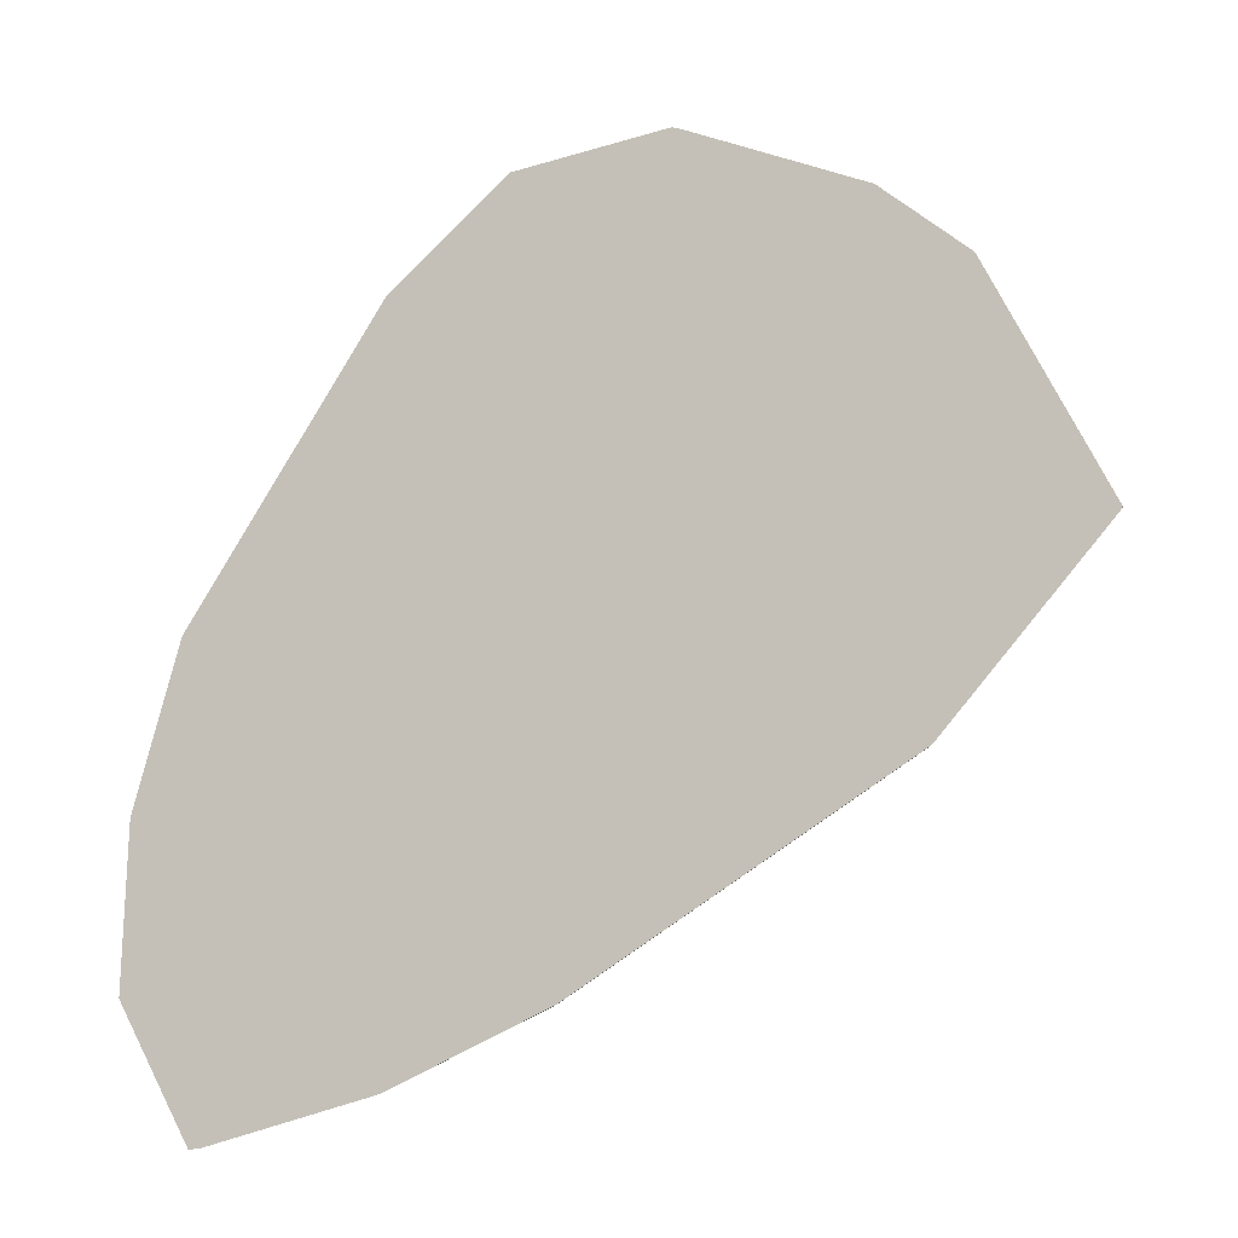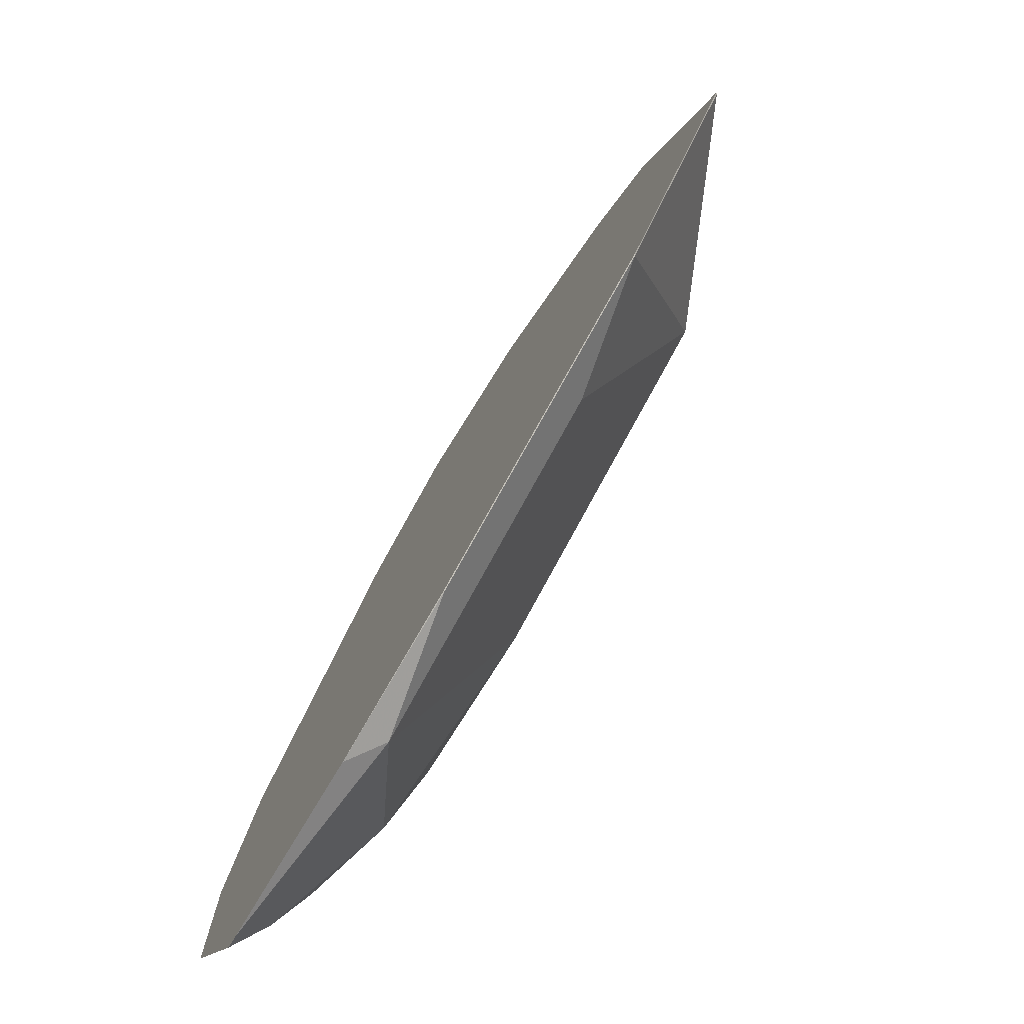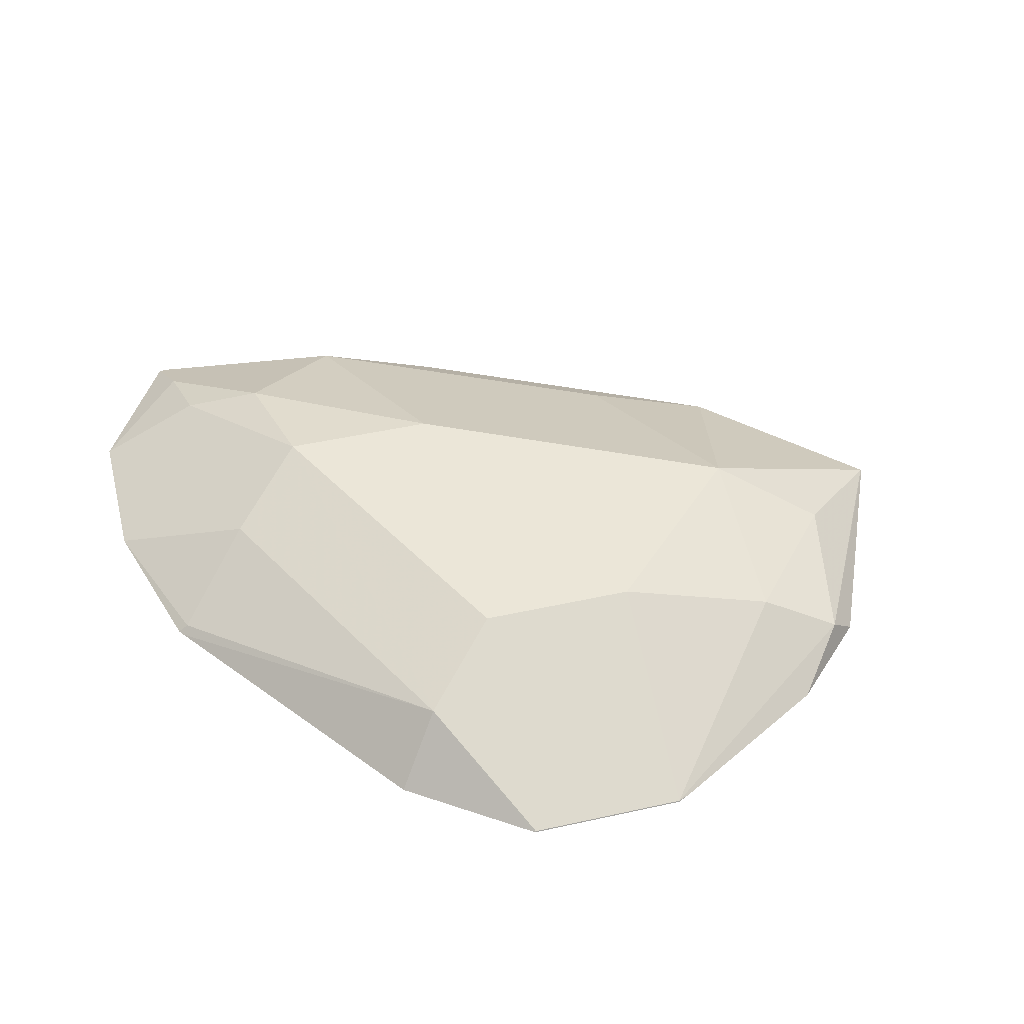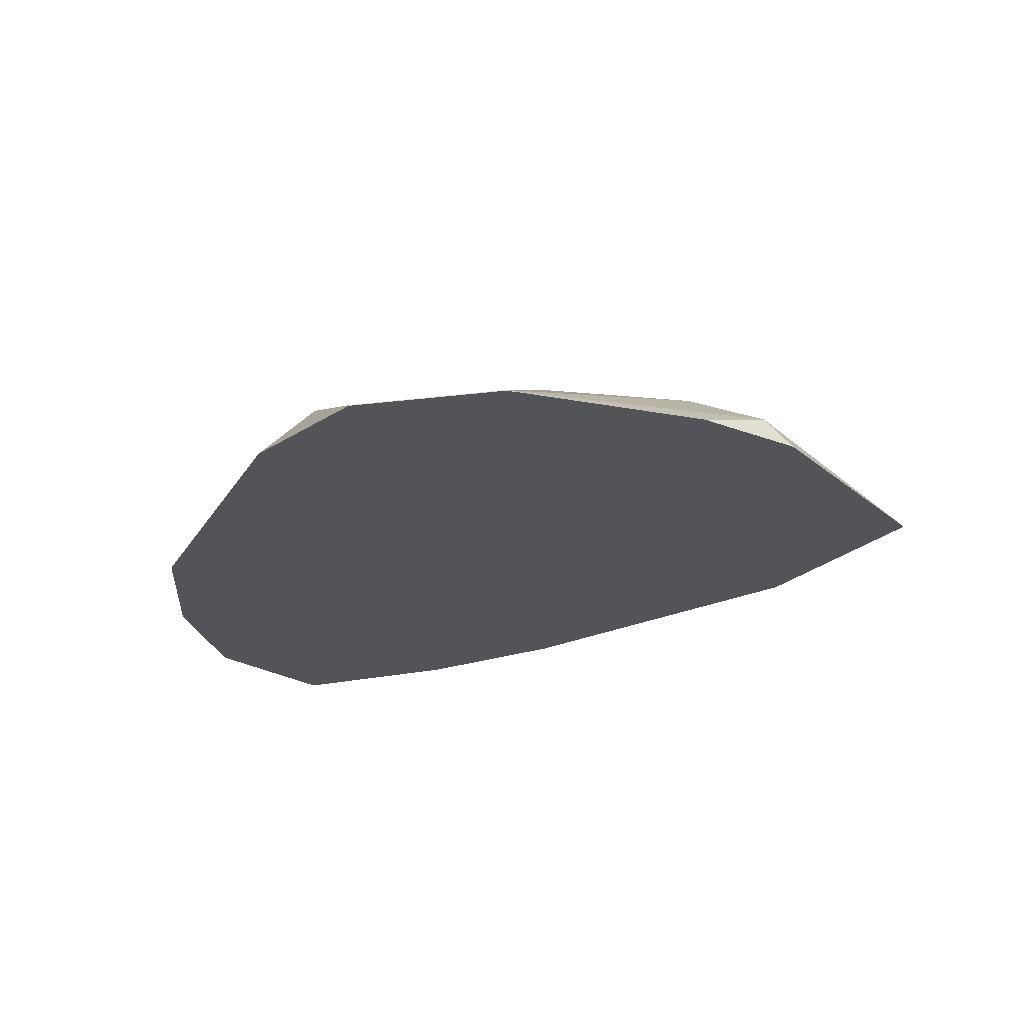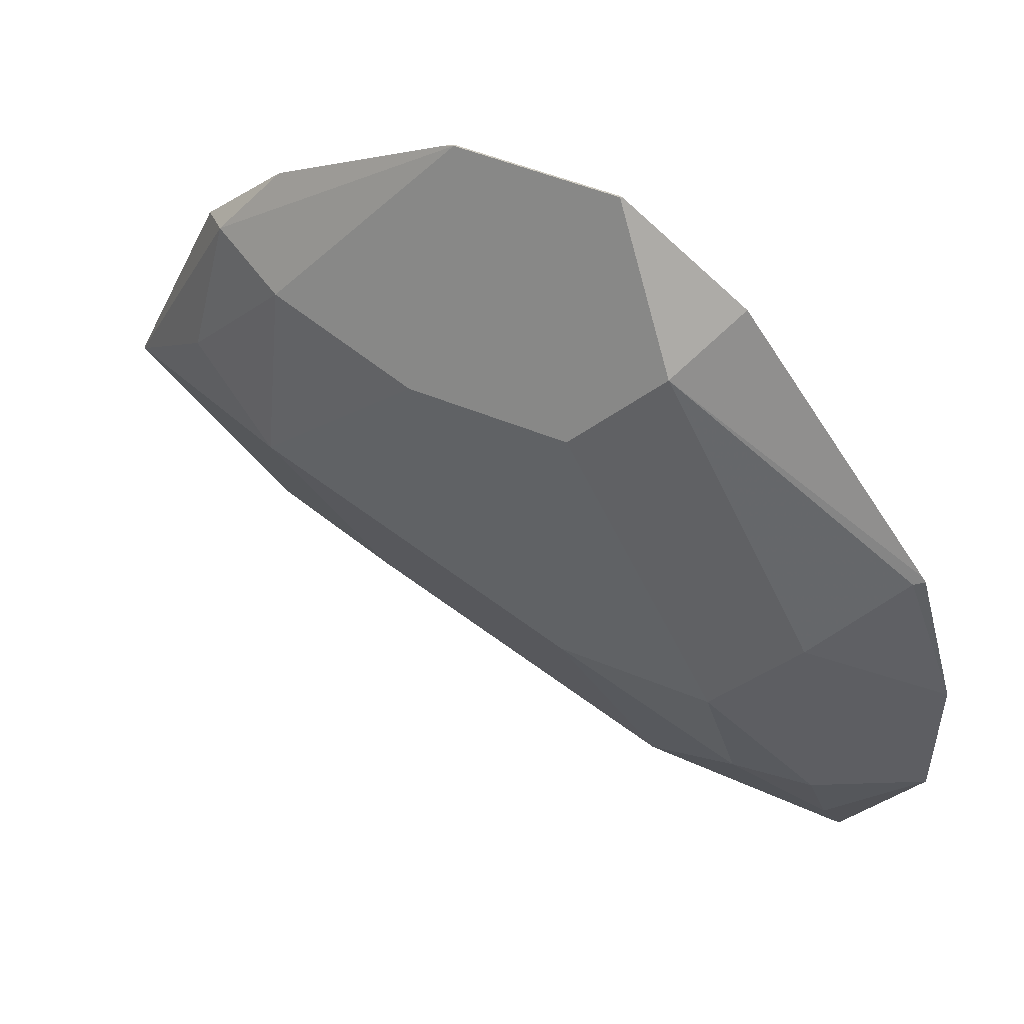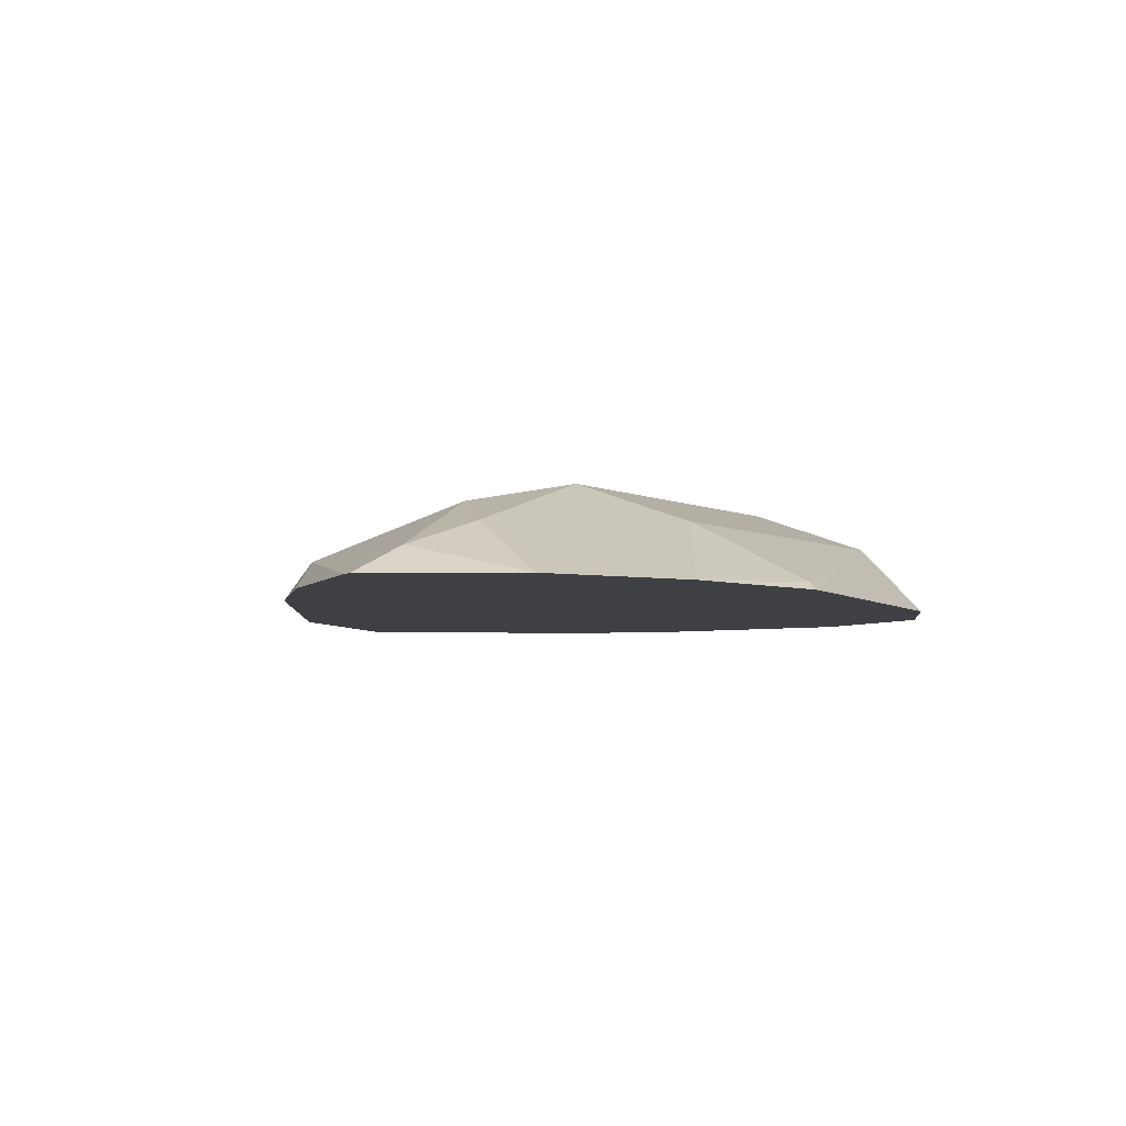
<metadata>
{"format":"obj","ext":"obj","renderer":"f3d","projection":"perspective","resolution":1024,"background":"white","views":[{"elev":-20.8,"azim":28.8,"up":"+Z"},{"elev":-77.0,"azim":58.0,"up":"+Z"},{"elev":46.1,"azim":-14.3,"up":"+Y"},{"elev":-23.6,"azim":11.9,"up":"+Y"},{"elev":50.8,"azim":-155.6,"up":"+Z"},{"elev":-4.9,"azim":-119.2,"up":"+Y"}]}
</metadata>
<code>
v 0.3227 -0.05659 0.2361
v 0.321 -0.05659 0.2361
v 0.3493 -0.05293 0.2435
v 0.3457 -0.05659 0.2398
v 0.3229 -0.05293 0.2435
v 0.3102 -0.05659 0.2541
v 0.3352 -0.04587 0.2576
v 0.3599 -0.04234 0.2752
v 0.4022 -0.04234 0.2964
v 0.3917 -0.05293 0.2646
v 0.367 -0.05645 0.247
v 0.367 -0.05659 0.247
v 0.3105 -0.05645 0.2541
v 0.3246 -0.0494 0.2541
v 0.3102 -0.05659 0.2752
v 0.3387 -0.04234 0.2752
v 0.4022 -0.04763 0.3202
v 0.4163 -0.0494 0.3034
v 0.4305 -0.05645 0.2893
v 0.4093 -0.05645 0.2682
v 0.3811 -0.04234 0.3176
v 0.4093 -0.05659 0.2681
v 0.3105 -0.05645 0.2752
v 0.3246 -0.0494 0.2752
v 0.3162 -0.05659 0.2964
v 0.3176 -0.05557 0.2964
v 0.3282 -0.04763 0.2858
v 0.3493 -0.04763 0.3281
v 0.3599 -0.04234 0.3176
v 0.4128 -0.05293 0.3229
v 0.3811 -0.05645 0.3458
v 0.4305 -0.05659 0.2895
v 0.4305 -0.05659 0.2893
v 0.4303 -0.05659 0.2891
v 0.4096 -0.05659 0.2683
v 0.3168 -0.05659 0.2972
v 0.3434 -0.05659 0.3341
v 0.3595 -0.05659 0.3456
v 0.3599 -0.05645 0.3458
v 0.4055 -0.05659 0.332
v 0.4165 -0.05659 0.321
v 0.3811 -0.05659 0.3459
v 0.3827 -0.05659 0.345
v 0.3598 -0.05659 0.3458
v 0.3599 -0.05659 0.3459
f 19 32 33
f 19 30 32
f 18 30 19
f 17 31 30
f 17 21 31
f 17 30 18
f 16 27 28
f 19 33 34
f 16 24 27
f 13 24 14
f 15 26 27
f 15 25 26
f 14 24 16
f 13 23 24
f 11 22 12
f 11 20 22
f 19 34 35
f 9 21 17
f 15 27 23
f 19 35 20
f 30 41 32
f 21 29 28
f 9 20 10
f 39 44 45
f 38 44 39
f 31 45 42
f 31 39 45
f 31 43 40
f 31 42 43
f 30 31 40
f 20 35 22
f 30 40 41
f 28 39 31
f 28 38 39
f 28 37 38
f 26 28 27
f 26 36 28
f 25 36 26
f 23 27 24
f 21 28 31
f 28 36 37
f 9 19 20
f 16 28 29
f 9 17 18
f 1 36 25
f 1 37 36
f 1 38 37
f 1 44 38
f 1 45 44
f 1 42 45
f 1 43 42
f 1 40 43
f 1 41 40
f 1 32 41
f 1 33 32
f 1 34 33
f 1 35 34
f 1 22 35
f 1 4 12
f 1 3 4
f 1 5 3
f 1 2 5
f 9 18 19
f 1 25 15
f 1 15 6
f 1 12 22
f 2 6 5
f 1 6 2
f 8 21 9
f 8 29 21
f 8 16 29
f 7 16 8
f 6 23 13
f 6 15 23
f 5 14 7
f 5 13 14
f 7 14 16
f 4 11 12
f 3 11 4
f 3 20 11
f 3 10 20
f 3 9 10
f 3 8 9
f 5 6 13
f 3 7 8
f 3 5 7

</code>
